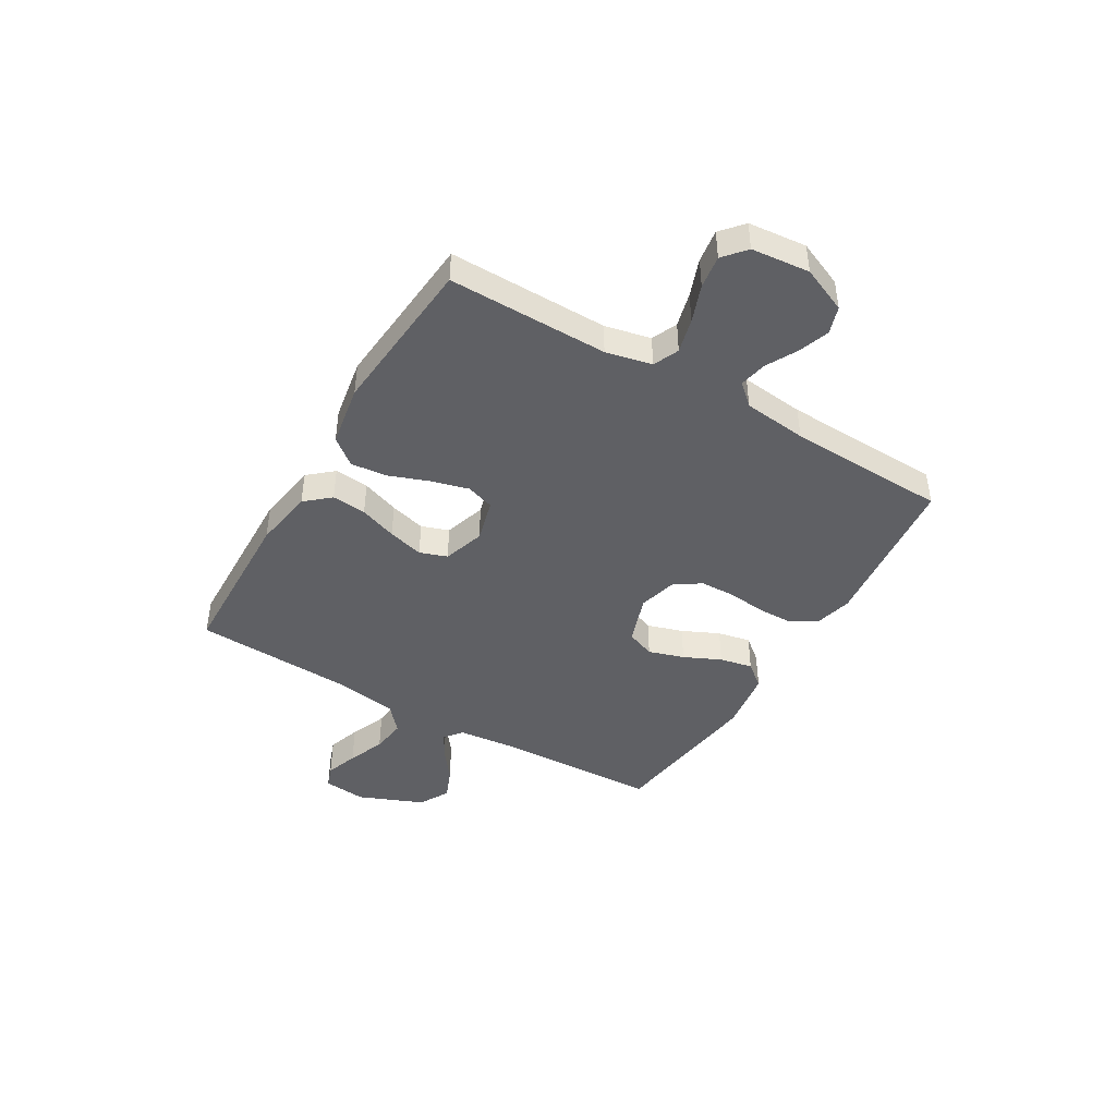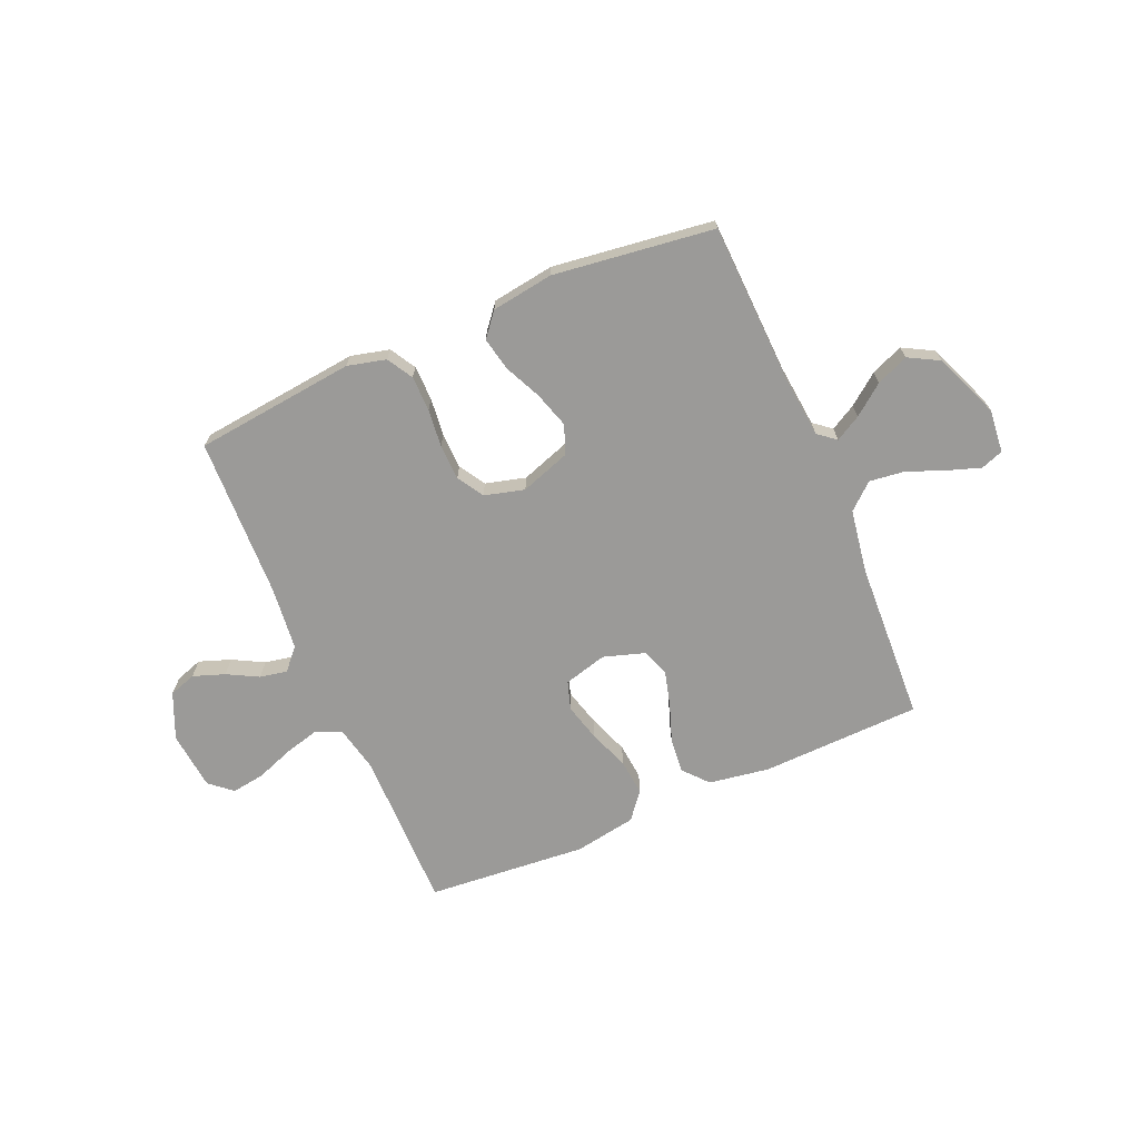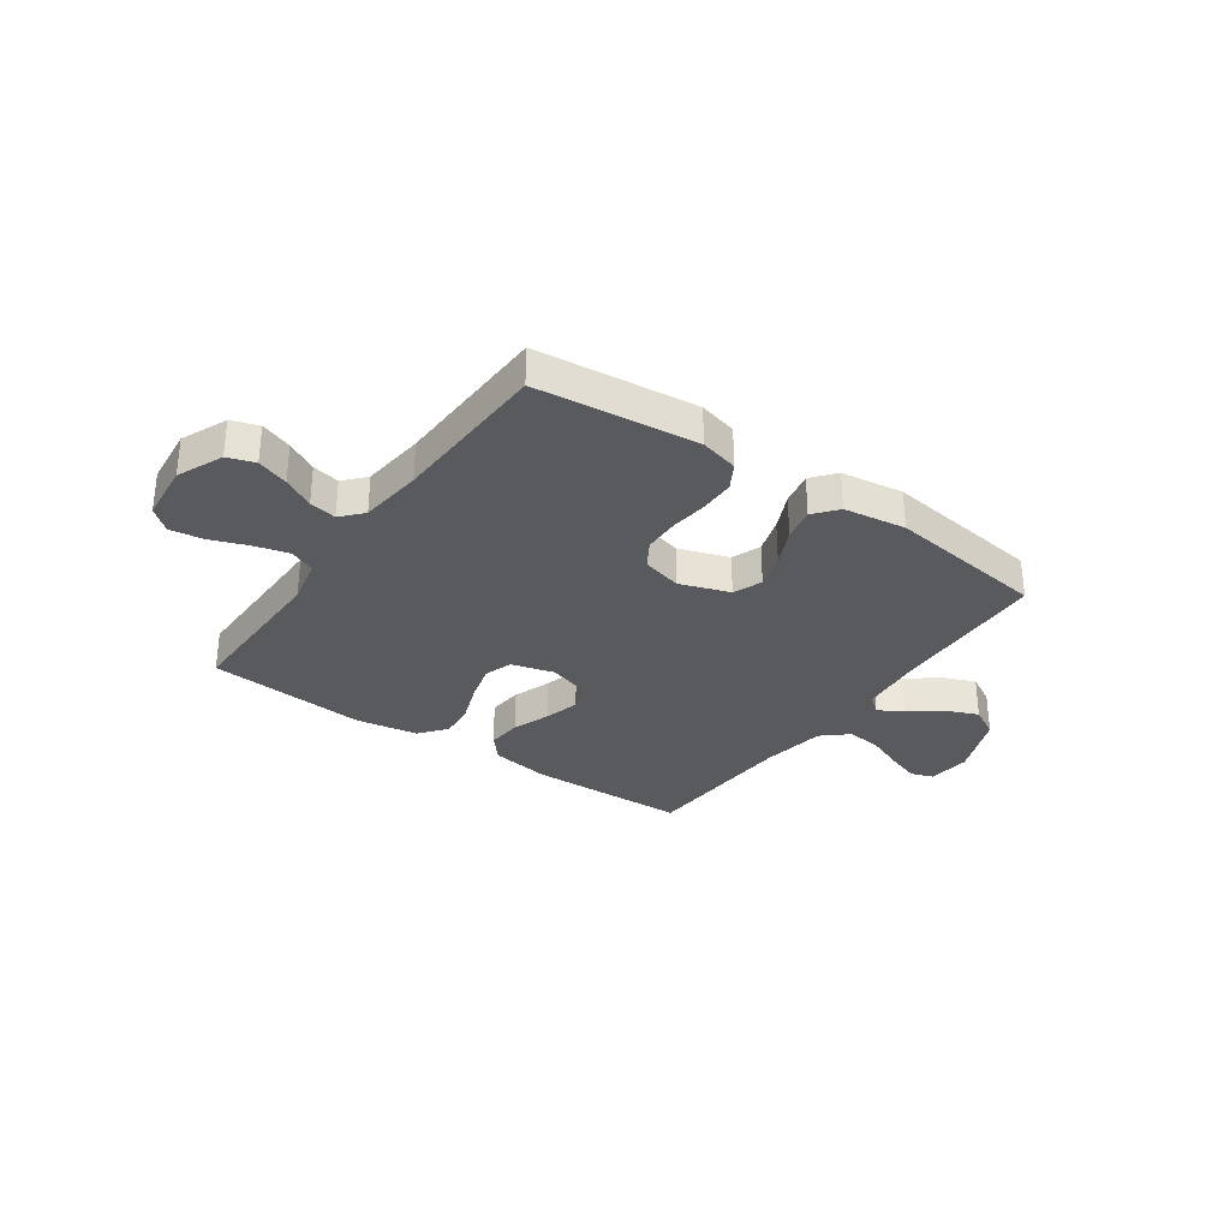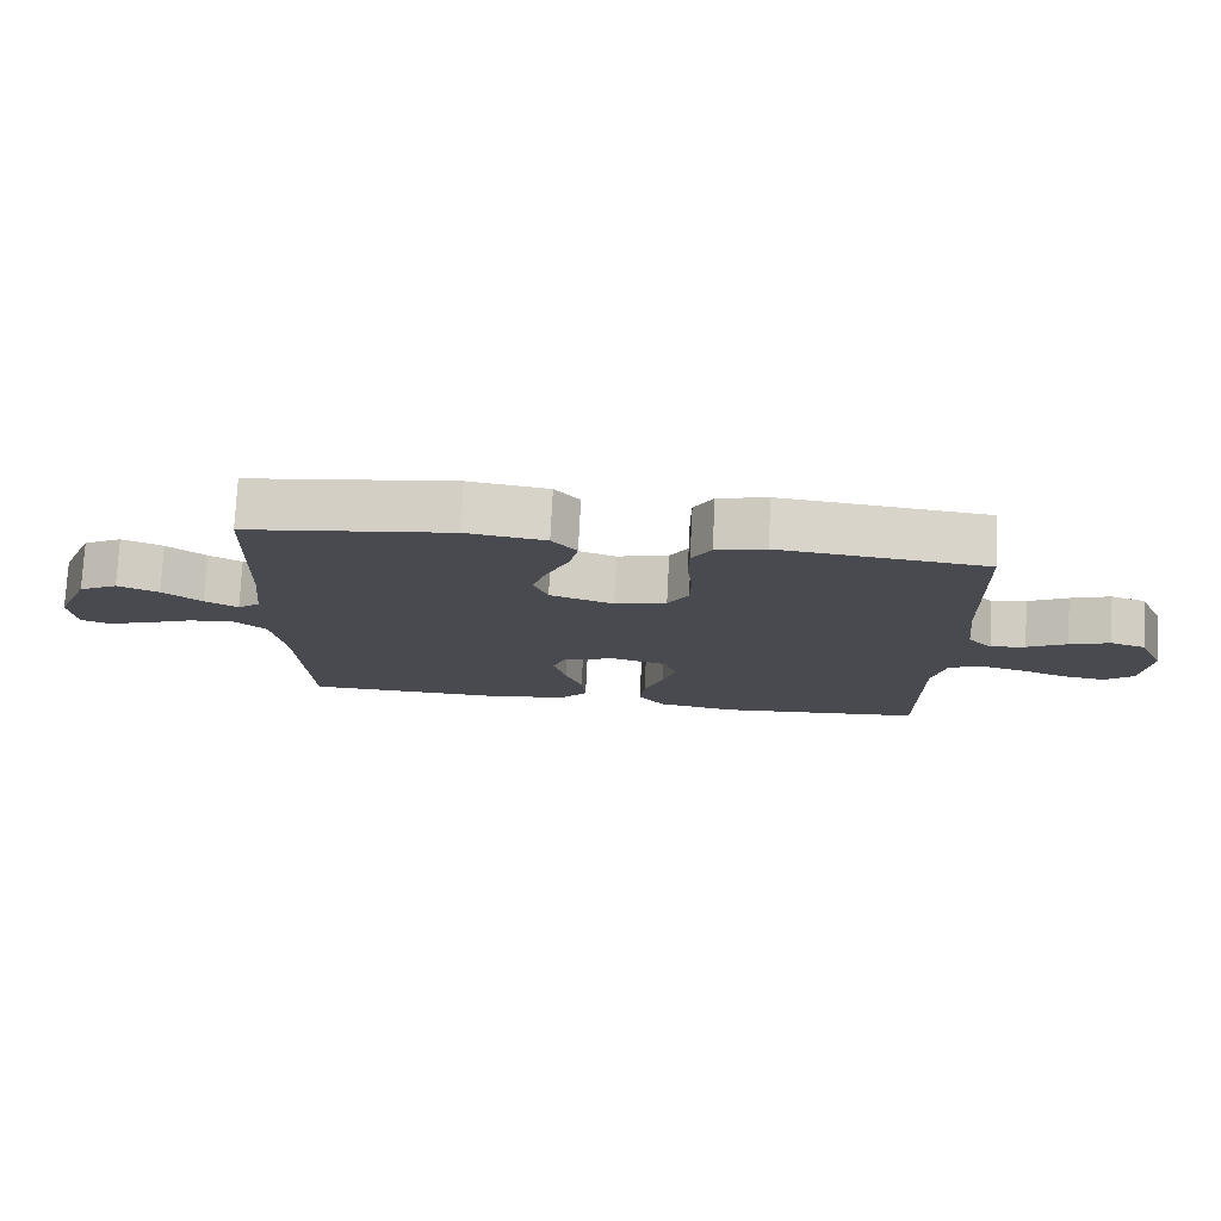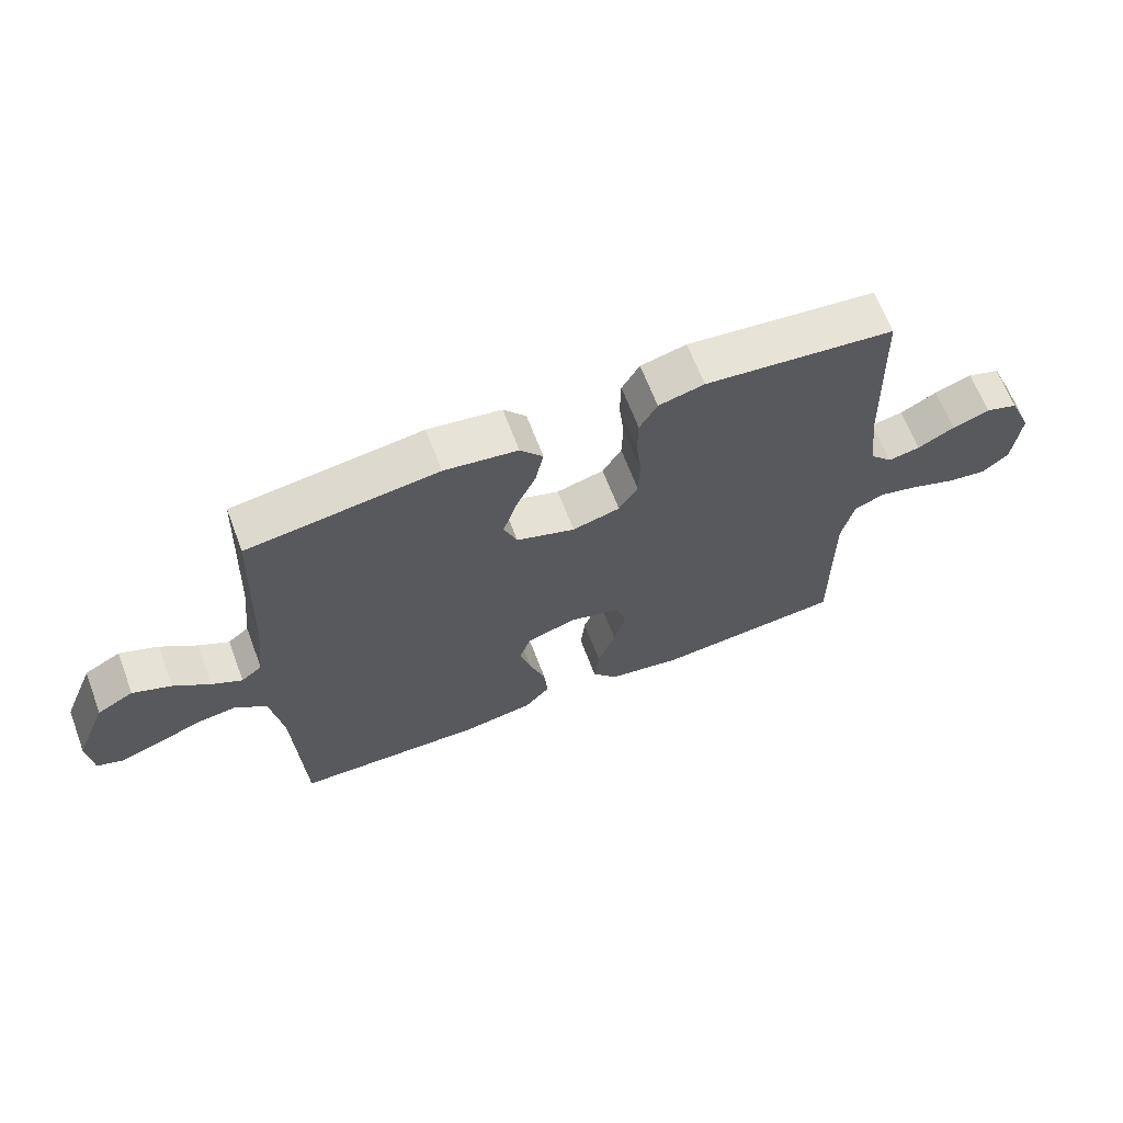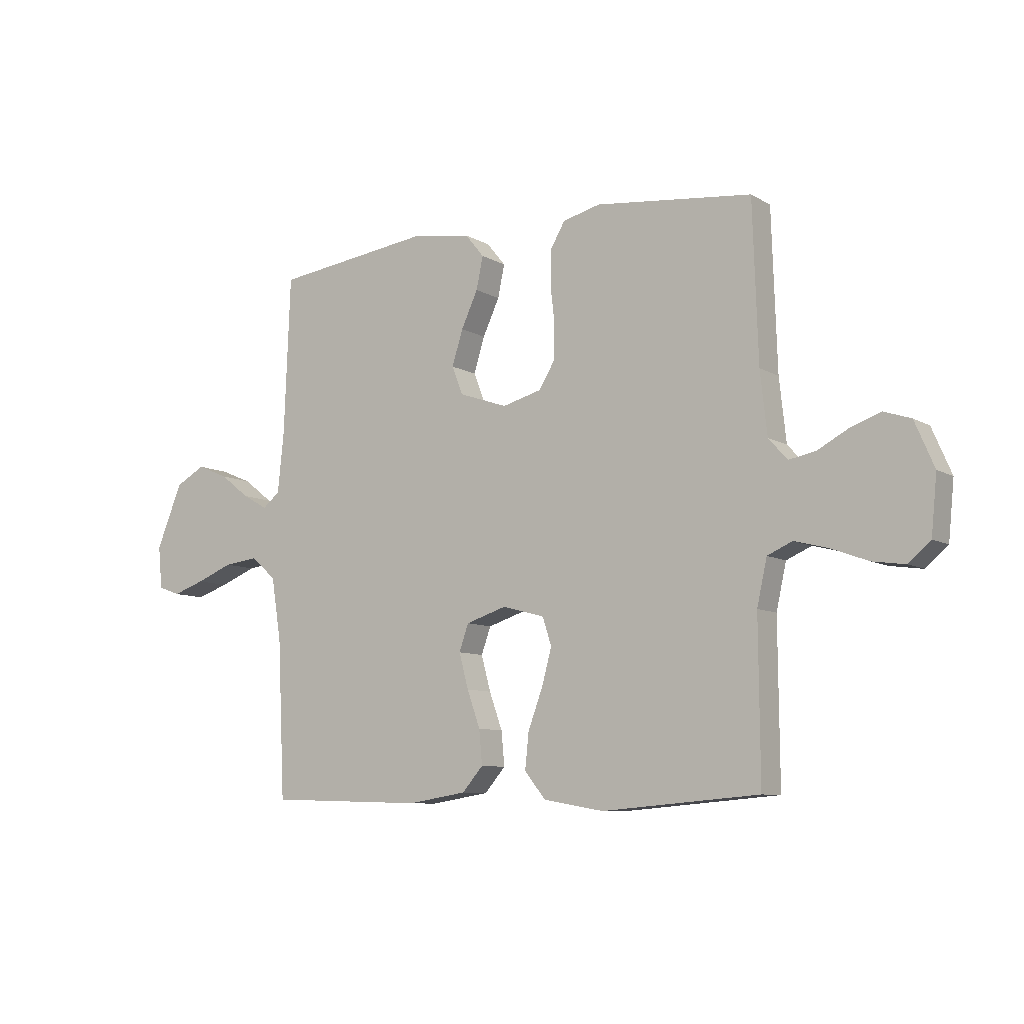
<metadata>
{"format":"obj","ext":"obj","renderer":"f3d","projection":"perspective","resolution":1024,"background":"white","views":[{"elev":-44.0,"azim":-120.6,"up":"+Y"},{"elev":-69.3,"azim":23.3,"up":"+Y"},{"elev":-31.5,"azim":-35.2,"up":"+Y"},{"elev":76.4,"azim":-177.1,"up":"+Z"},{"elev":65.6,"azim":159.2,"up":"+Z"},{"elev":-8.6,"azim":-146.2,"up":"+Z"}]}
</metadata>
<code>
v 0.5 0.07 0.5
v 0.512 0.07 0.2
v 0.524 0.07 0.084
v 0.557 0.07 0.057
v 0.605 0.07 0.084
v 0.662 0.07 0.128
v 0.722 0.07 0.153
v 0.779 0.07 0.122
v 0.829 0.07 0
v 0.821 0.07 -0.081
v 0.779 0.07 -0.096
v 0.717 0.07 -0.075
v 0.647 0.07 -0.047
v 0.581 0.07 -0.039
v 0.533 0.07 -0.081
v 0.514 0.07 -0.2
v 0.5 0.07 -0.5
v 0.2 0.07 -0.509
v 0.087 0.07 -0.491
v 0.047 0.07 -0.445
v 0.053 0.07 -0.38
v 0.078 0.07 -0.31
v 0.096 0.07 -0.243
v 0.078 0.07 -0.192
v 0 0.07 -0.167
v -0.081 0.07 -0.189
v -0.098 0.07 -0.242
v -0.079 0.07 -0.312
v -0.051 0.07 -0.387
v -0.044 0.07 -0.455
v -0.084 0.07 -0.505
v -0.2 0.07 -0.525
v -0.5 0.07 -0.5
v -0.498 0.07 -0.2
v -0.517 0.07 -0.114
v -0.565 0.07 -0.093
v -0.63 0.07 -0.11
v -0.7 0.07 -0.136
v -0.762 0.07 -0.145
v -0.804 0.07 -0.109
v -0.815 0.07 0
v -0.778 0.07 0.086
v -0.727 0.07 0.103
v -0.668 0.07 0.082
v -0.61 0.07 0.051
v -0.559 0.07 0.041
v -0.523 0.07 0.081
v -0.51 0.07 0.2
v -0.5 0.07 0.5
v -0.2 0.07 0.533
v -0.128 0.07 0.515
v -0.1 0.07 0.467
v -0.099 0.07 0.401
v -0.107 0.07 0.33
v -0.105 0.07 0.263
v -0.075 0.07 0.214
v 0 0.07 0.194
v 0.093 0.07 0.226
v 0.114 0.07 0.28
v 0.093 0.07 0.347
v 0.061 0.07 0.416
v 0.048 0.07 0.478
v 0.084 0.07 0.522
v 0.2 0.07 0.539
v 0.5 0 0.5
v 0.512 0 0.2
v 0.524 0 0.084
v 0.557 0 0.057
v 0.605 0 0.084
v 0.662 0 0.128
v 0.722 0 0.153
v 0.779 0 0.122
v 0.829 0 0
v 0.821 0 -0.081
v 0.779 0 -0.096
v 0.717 0 -0.075
v 0.647 0 -0.047
v 0.581 0 -0.039
v 0.533 0 -0.081
v 0.514 0 -0.2
v 0.5 0 -0.5
v 0.2 0 -0.509
v 0.087 0 -0.491
v 0.047 0 -0.445
v 0.053 0 -0.38
v 0.078 0 -0.31
v 0.096 0 -0.243
v 0.078 0 -0.192
v 0 0 -0.167
v -0.081 0 -0.189
v -0.098 0 -0.242
v -0.079 0 -0.312
v -0.051 0 -0.387
v -0.044 0 -0.455
v -0.084 0 -0.505
v -0.2 0 -0.525
v -0.5 0 -0.5
v -0.498 0 -0.2
v -0.517 0 -0.114
v -0.565 0 -0.093
v -0.63 0 -0.11
v -0.7 0 -0.136
v -0.762 0 -0.145
v -0.804 0 -0.109
v -0.815 0 0
v -0.778 0 0.086
v -0.727 0 0.103
v -0.668 0 0.082
v -0.61 0 0.051
v -0.559 0 0.041
v -0.523 0 0.081
v -0.51 0 0.2
v -0.5 0 0.5
v -0.2 0 0.533
v -0.128 0 0.515
v -0.1 0 0.467
v -0.099 0 0.401
v -0.107 0 0.33
v -0.105 0 0.263
v -0.075 0 0.214
v 0 0 0.194
v 0.093 0 0.226
v 0.114 0 0.28
v 0.093 0 0.347
v 0.061 0 0.416
v 0.048 0 0.478
v 0.084 0 0.522
v 0.2 0 0.539
f 63 64 1 2
f 60 61 62 63
f 59 60 63 2
f 58 59 2 3
f 57 58 3 4
f 51 52 53 54
f 51 54 55
f 48 49 50 51
f 47 48 51 55
f 46 47 55 56
f 42 43 44 45
f 40 41 42 45
f 40 45 46
f 37 38 39 40
f 36 37 40 46
f 35 36 46 56
f 31 32 33 34
f 28 29 30 31
f 27 28 31 34
f 26 27 34 35
f 19 20 21 22
f 19 22 23
f 16 17 18 19
f 15 16 19 23
f 14 15 23 24
f 10 11 12 13
f 8 9 10 13
f 8 13 14
f 5 6 7 8
f 4 5 8 14
f 57 4 14 24
f 25 26 35 56
f 24 25 56 57
f 66 65 128 127
f 127 126 125 124
f 66 127 124 123
f 67 66 123 122
f 68 67 122 121
f 118 117 116 115
f 119 118 115
f 115 114 113 112
f 119 115 112 111
f 120 119 111 110
f 109 108 107 106
f 109 106 105 104
f 110 109 104
f 104 103 102 101
f 110 104 101 100
f 120 110 100 99
f 98 97 96 95
f 95 94 93 92
f 98 95 92 91
f 99 98 91 90
f 86 85 84 83
f 87 86 83
f 83 82 81 80
f 87 83 80 79
f 88 87 79 78
f 77 76 75 74
f 77 74 73 72
f 78 77 72
f 72 71 70 69
f 78 72 69 68
f 88 78 68 121
f 120 99 90 89
f 121 120 89 88
f 1 65 66 2
f 2 66 67 3
f 3 67 68 4
f 4 68 69 5
f 5 69 70 6
f 6 70 71 7
f 7 71 72 8
f 8 72 73 9
f 9 73 74 10
f 10 74 75 11
f 11 75 76 12
f 12 76 77 13
f 13 77 78 14
f 14 78 79 15
f 15 79 80 16
f 16 80 81 17
f 17 81 82 18
f 18 82 83 19
f 19 83 84 20
f 20 84 85 21
f 21 85 86 22
f 22 86 87 23
f 23 87 88 24
f 24 88 89 25
f 25 89 90 26
f 26 90 91 27
f 27 91 92 28
f 28 92 93 29
f 29 93 94 30
f 30 94 95 31
f 31 95 96 32
f 32 96 97 33
f 33 97 98 34
f 34 98 99 35
f 35 99 100 36
f 36 100 101 37
f 37 101 102 38
f 38 102 103 39
f 39 103 104 40
f 40 104 105 41
f 41 105 106 42
f 42 106 107 43
f 43 107 108 44
f 44 108 109 45
f 45 109 110 46
f 46 110 111 47
f 47 111 112 48
f 48 112 113 49
f 49 113 114 50
f 50 114 115 51
f 51 115 116 52
f 52 116 117 53
f 53 117 118 54
f 54 118 119 55
f 55 119 120 56
f 56 120 121 57
f 57 121 122 58
f 58 122 123 59
f 59 123 124 60
f 60 124 125 61
f 61 125 126 62
f 62 126 127 63
f 63 127 128 64
f 64 128 65 1

</code>
